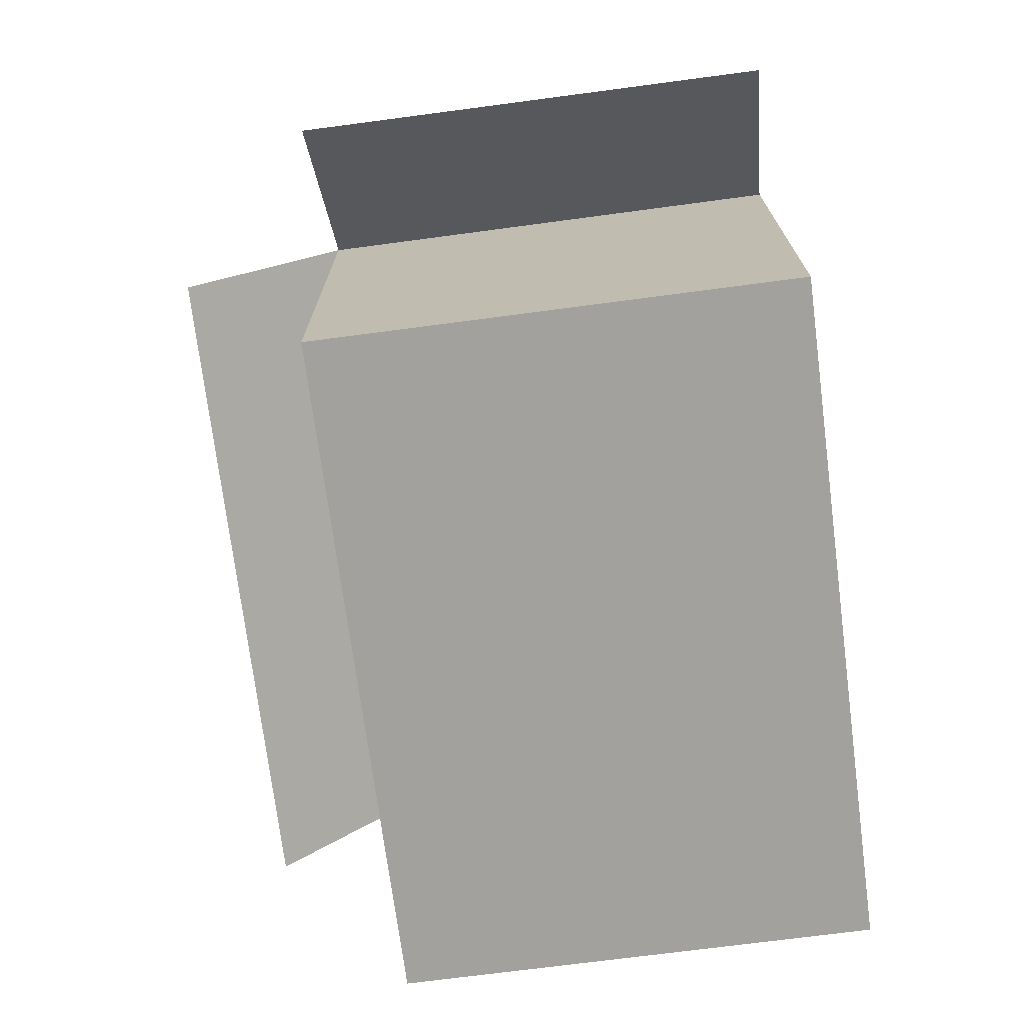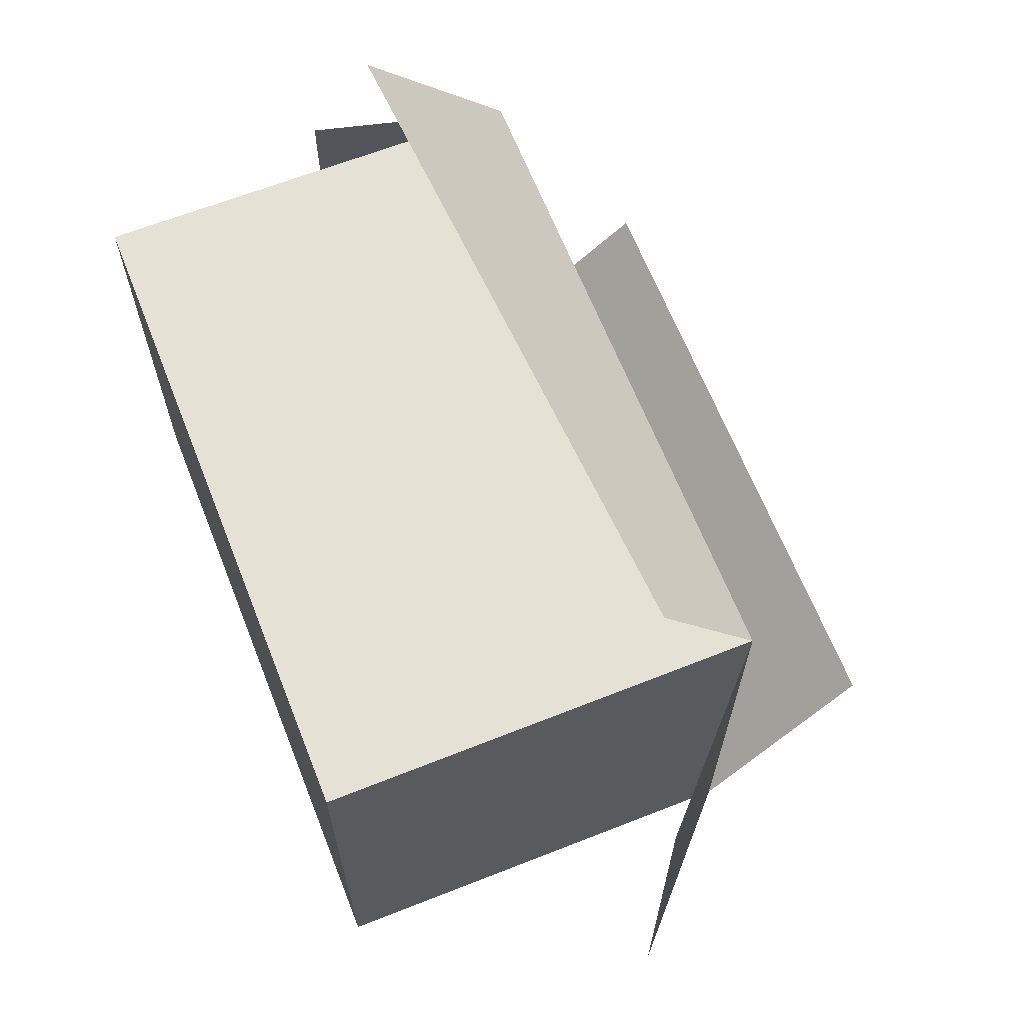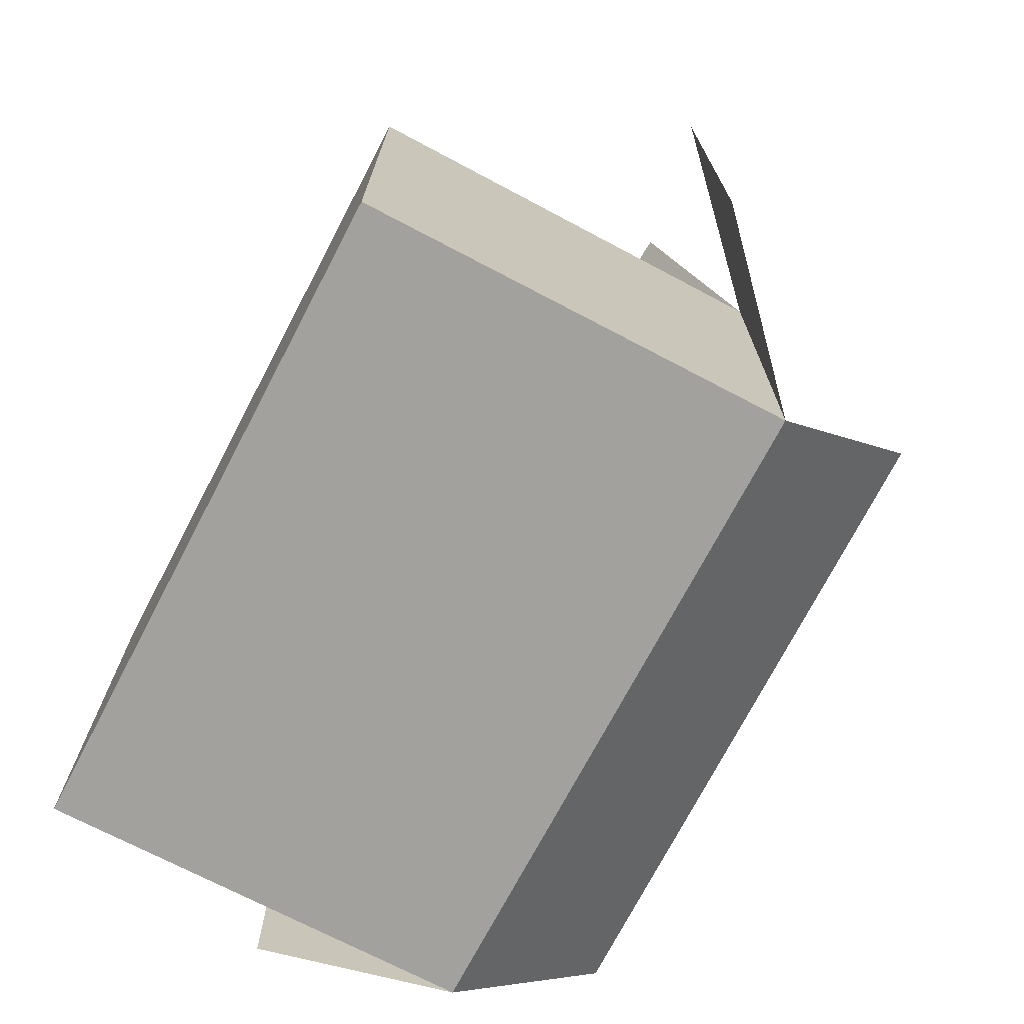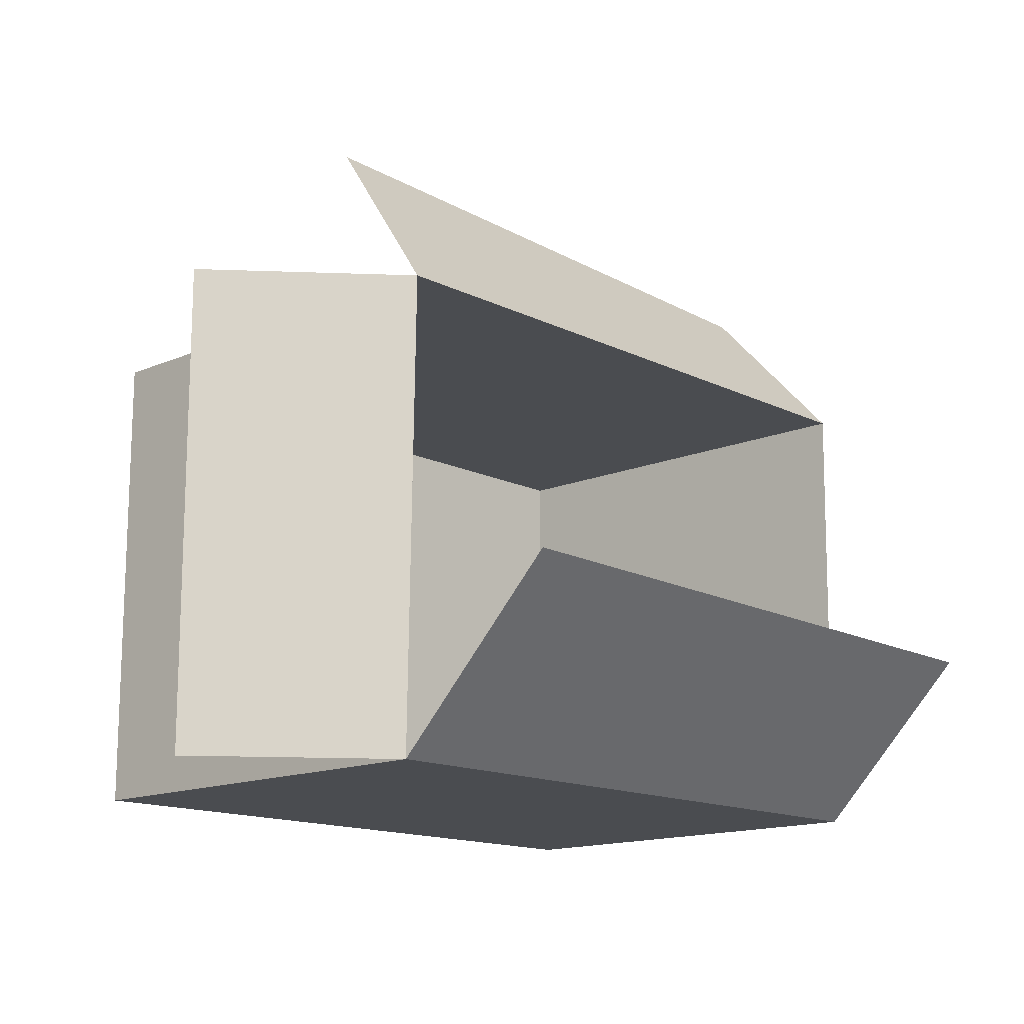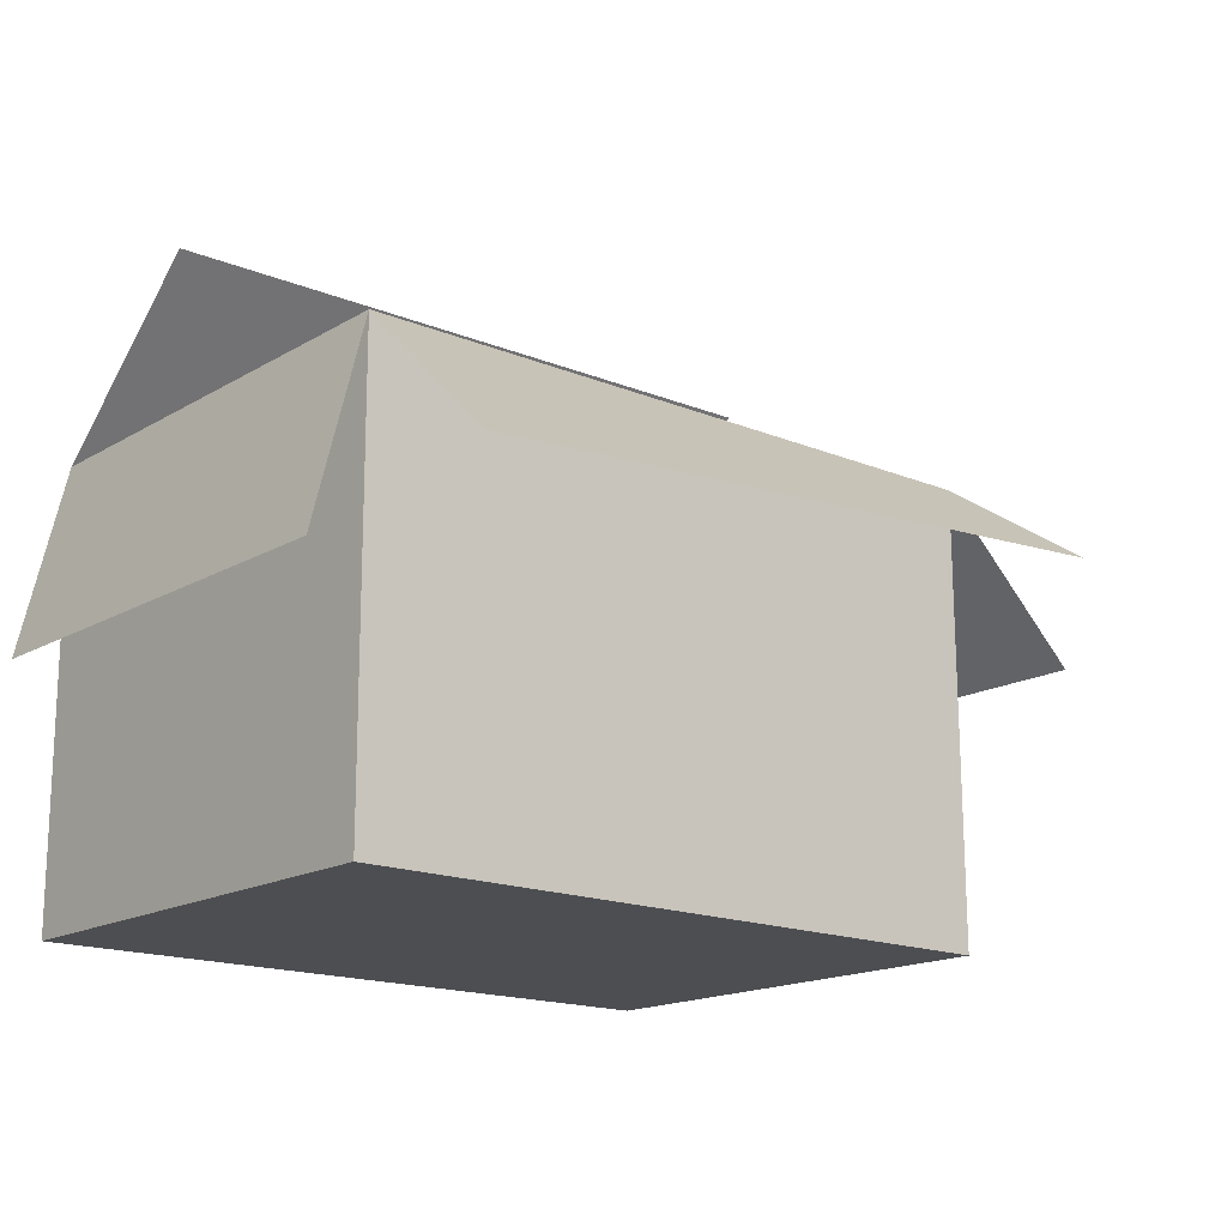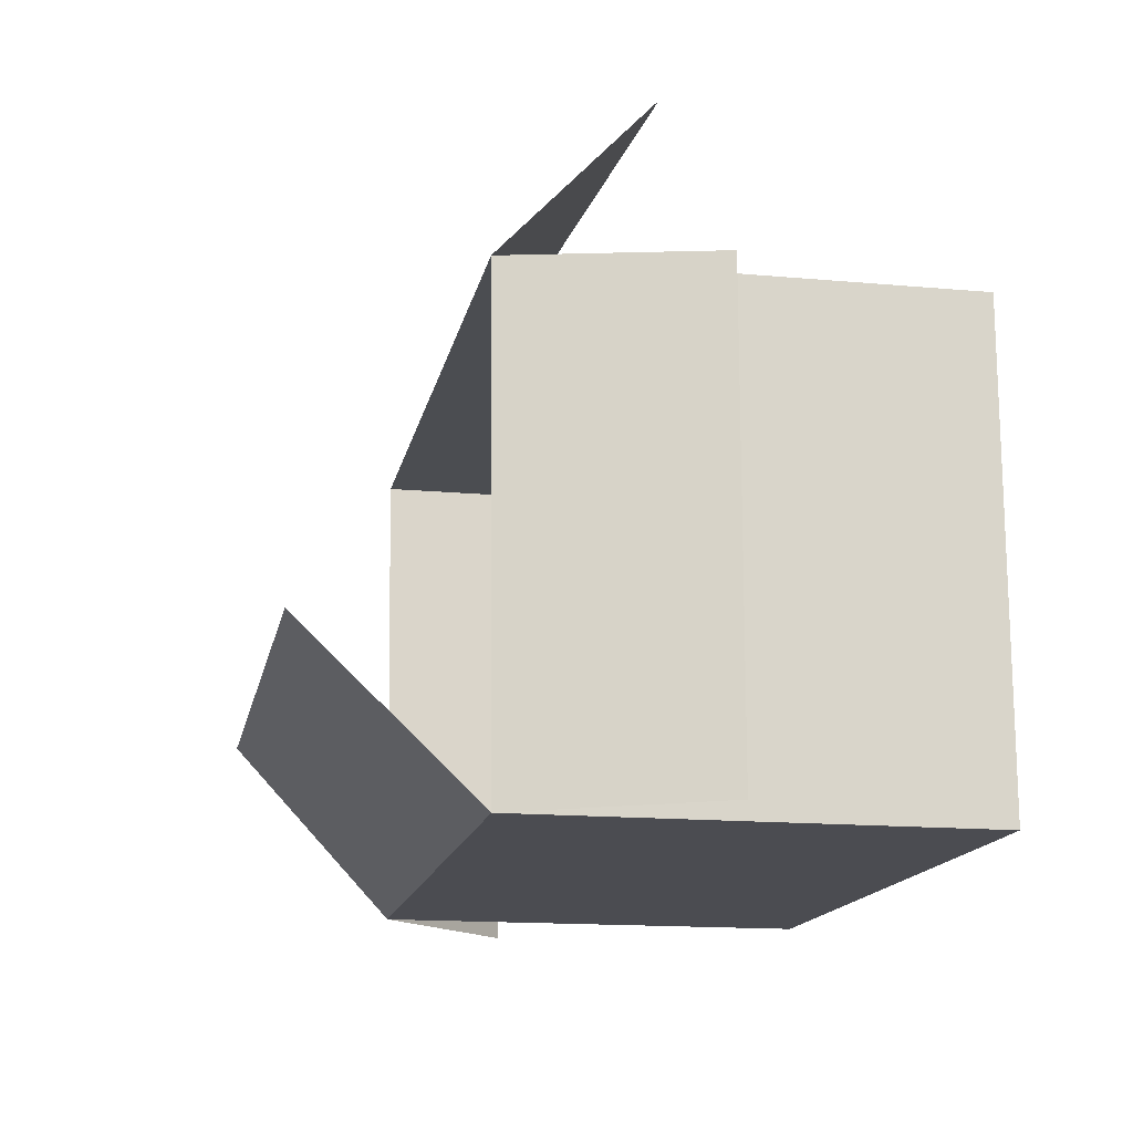
<metadata>
{"format":"obj","ext":"obj","renderer":"f3d","projection":"perspective","resolution":1024,"background":"white","views":[{"elev":-72.0,"azim":-82.5,"up":"+Z"},{"elev":65.1,"azim":-111.6,"up":"+Y"},{"elev":-72.0,"azim":-117.7,"up":"+Y"},{"elev":-14.7,"azim":-46.8,"up":"+Y"},{"elev":-16.5,"azim":139.5,"up":"+Z"},{"elev":-15.4,"azim":78.9,"up":"+Y"}]}
</metadata>
<code>
v -36.41 28.15 0.07085
v 37.58 28.15 0.07085
v -36.21 28.05 48.69
v 37.58 28.15 0.07085
v 37.55 28.04 48.64
v -36.21 28.05 48.69
v 37.56 -23.55 48.17
v 37.58 -23.57 0.07085
v -36.41 -23.58 48.05
v 37.58 -23.57 0.07085
v -36.41 -23.57 0.07085
v -36.41 -23.58 48.05
v 37.58 -23.57 0.07085
v 37.56 -23.55 48.17
v 37.58 28.15 0.07085
v 37.56 -23.55 48.17
v 37.55 28.04 48.64
v 37.58 28.15 0.07085
v -36.21 28.05 48.69
v -36.41 -23.58 48.05
v -36.41 28.15 0.07085
v -36.41 -23.58 48.05
v -36.41 -23.57 0.07085
v -36.41 28.15 0.07085
v -36.41 28.15 0.07085
v -36.41 -23.57 0.07085
v 37.58 28.15 0.07085
v -36.41 -23.57 0.07085
v 37.58 -23.57 0.07085
v 37.58 28.15 0.07085
v 37.56 -23.55 48.17
v -36.41 -23.58 48.05
v 35.42 -22.67 0.7571
v -36.41 -23.58 48.05
v -34.25 -22.67 0.7571
v 35.42 -22.67 0.7571
v -34.25 -22.67 0.7571
v -34.25 27.49 0.7623
v 35.42 -22.67 0.7571
v -34.25 27.49 0.7623
v 35.42 27.49 0.7623
v 35.42 -22.67 0.7571
v 35.42 -22.67 0.7571
v 35.42 27.49 0.7623
v 37.56 -23.55 48.17
v 35.42 27.49 0.7623
v 37.55 28.04 48.64
v 37.56 -23.55 48.17
v -34.25 -22.67 0.7571
v -36.41 -23.58 48.05
v -34.25 27.49 0.7623
v -36.41 -23.58 48.05
v -36.21 28.05 48.69
v -34.25 27.49 0.7623
v -34.25 27.49 0.7623
v -36.21 28.05 48.69
v 35.42 27.49 0.7623
v -36.21 28.05 48.69
v 37.55 28.04 48.64
v 35.42 27.49 0.7623
v 37.56 -23.55 48.17
v 36.67 -5.964 66.38
v -36.41 -23.58 48.05
v 36.67 -5.964 66.38
v -35.5 -4.489 65.96
v -36.41 -23.58 48.05
v -36.21 28.05 48.69
v -36.27 45.12 37.2
v 37.55 28.04 48.64
v -36.27 45.12 37.2
v 37.65 45.12 32.64
v 37.55 28.04 48.64
v -36.21 28.05 48.69
v 37.55 28.04 48.64
v -36.27 45.12 37.2
v 37.55 28.04 48.64
v 37.65 45.12 32.64
v -36.27 45.12 37.2
v -36.41 -23.58 48.05
v -53.26 -23.44 32.32
v -36.21 28.05 48.69
v -53.26 -23.44 32.32
v -53.26 28.31 32.32
v -36.21 28.05 48.69
v -36.41 -23.58 48.05
v -36.21 28.05 48.69
v -53.26 -23.44 32.32
v -36.21 28.05 48.69
v -53.26 28.31 32.32
v -53.26 -23.44 32.32
v 37.56 -23.55 48.17
v 37.55 28.04 48.64
v 43.18 -22.64 26.84
v 37.55 28.04 48.64
v 43.18 28.01 26.84
v 43.18 -22.64 26.84
v -35.5 -4.489 65.96
v 36.67 -5.964 66.38
v -36.41 -23.58 48.05
v 36.67 -5.964 66.38
v 37.56 -23.55 48.17
v -36.41 -23.58 48.05
v -36.67 20.63 7.708
v -36.67 20.63 1.42
v -36.67 25.63 7.708
v -36.67 20.63 1.42
v -36.67 25.63 1.42
v -36.67 25.63 7.708
v -36.67 -21.46 7.708
v -36.67 -21.46 1.42
v -36.67 -16.46 7.708
v -36.67 -21.46 1.42
v -36.67 -16.46 1.42
v -36.67 -16.46 7.708
v 37.8 20.63 7.708
v 37.8 25.63 7.708
v 37.8 20.63 1.42
v 37.8 25.63 7.708
v 37.8 25.63 1.42
v 37.8 20.63 1.42
v 37.8 -21.46 7.708
v 37.8 -16.46 7.708
v 37.8 -21.46 1.42
v 37.8 -16.46 7.708
v 37.8 -16.46 1.42
v 37.8 -21.46 1.42
v -31.96 28.36 24.99
v -31.96 28.36 3.697
v -14.99 28.36 24.99
v -31.96 28.36 3.697
v -14.99 28.36 3.697
v -14.99 28.36 24.99
g mtl_p_glo_cardboardbox
f 3 2 1
f 6 5 4
f 9 8 7
f 12 11 10
f 15 14 13
f 18 17 16
f 21 20 19
f 24 23 22
f 27 26 25
f 30 29 28
f 33 32 31
f 36 35 34
f 39 38 37
f 42 41 40
f 45 44 43
f 48 47 46
f 51 50 49
f 54 53 52
f 57 56 55
f 60 59 58
f 63 62 61
f 66 65 64
f 69 68 67
f 72 71 70
f 75 74 73
f 78 77 76
f 81 80 79
f 84 83 82
f 87 86 85
f 90 89 88
f 93 92 91
f 96 95 94
f 99 98 97
f 102 101 100
g mtl_p_glo_cardboardbox_decal
f 105 104 103
f 108 107 106
f 111 110 109
f 114 113 112
f 117 116 115
f 120 119 118
f 123 122 121
f 126 125 124
f 129 128 127
f 132 131 130

</code>
